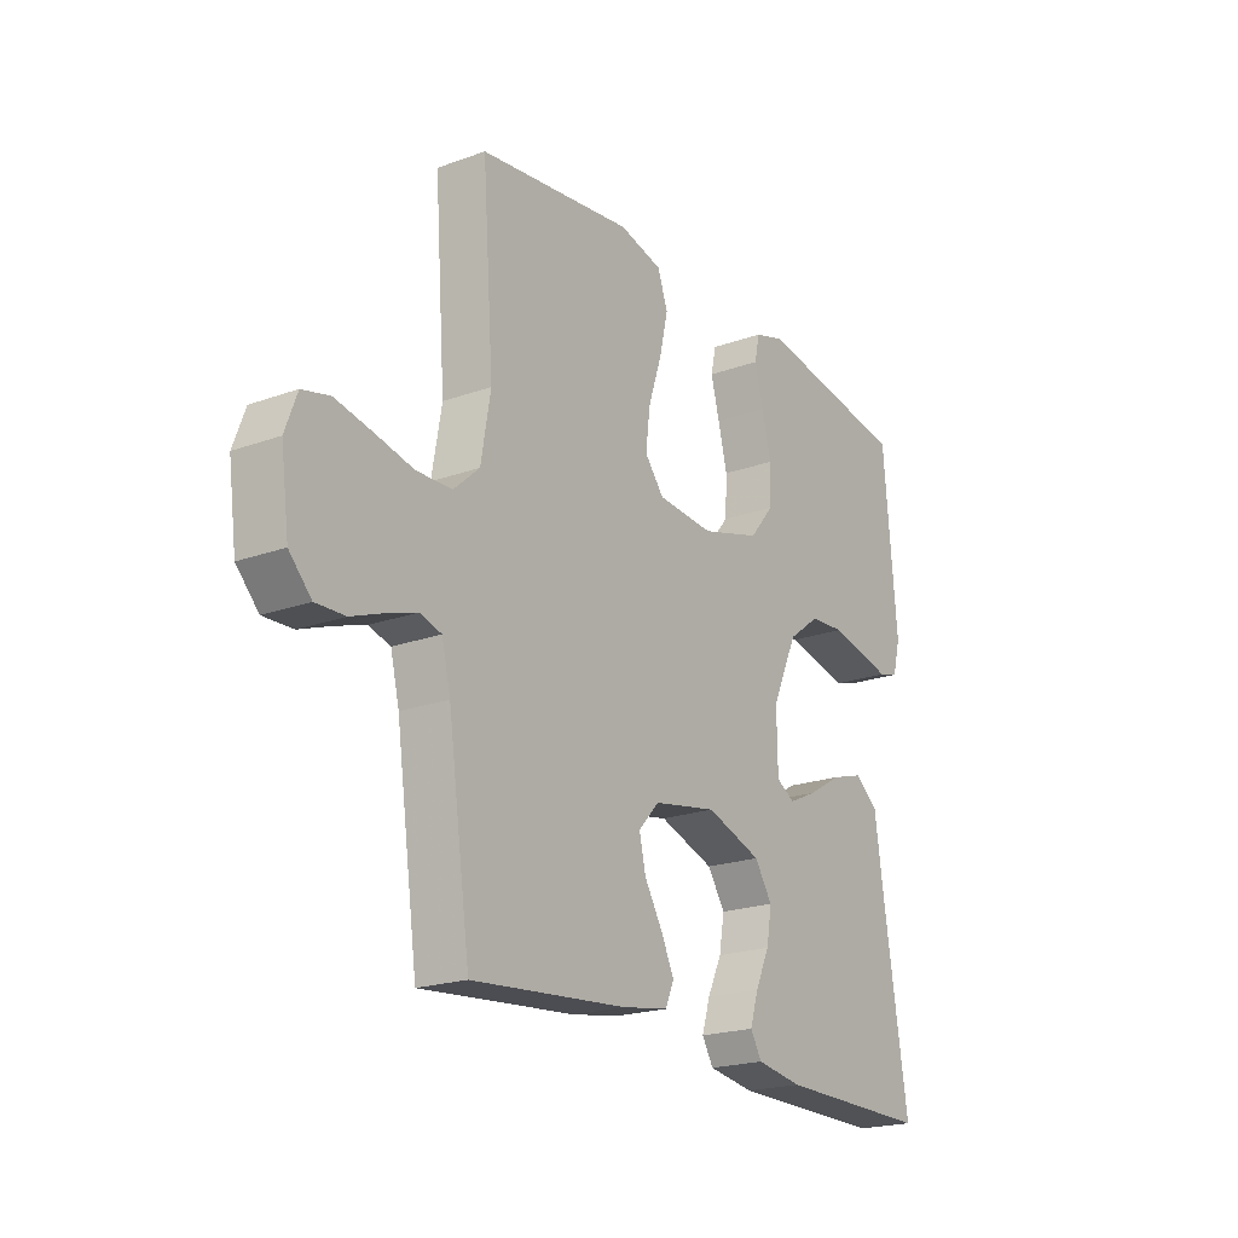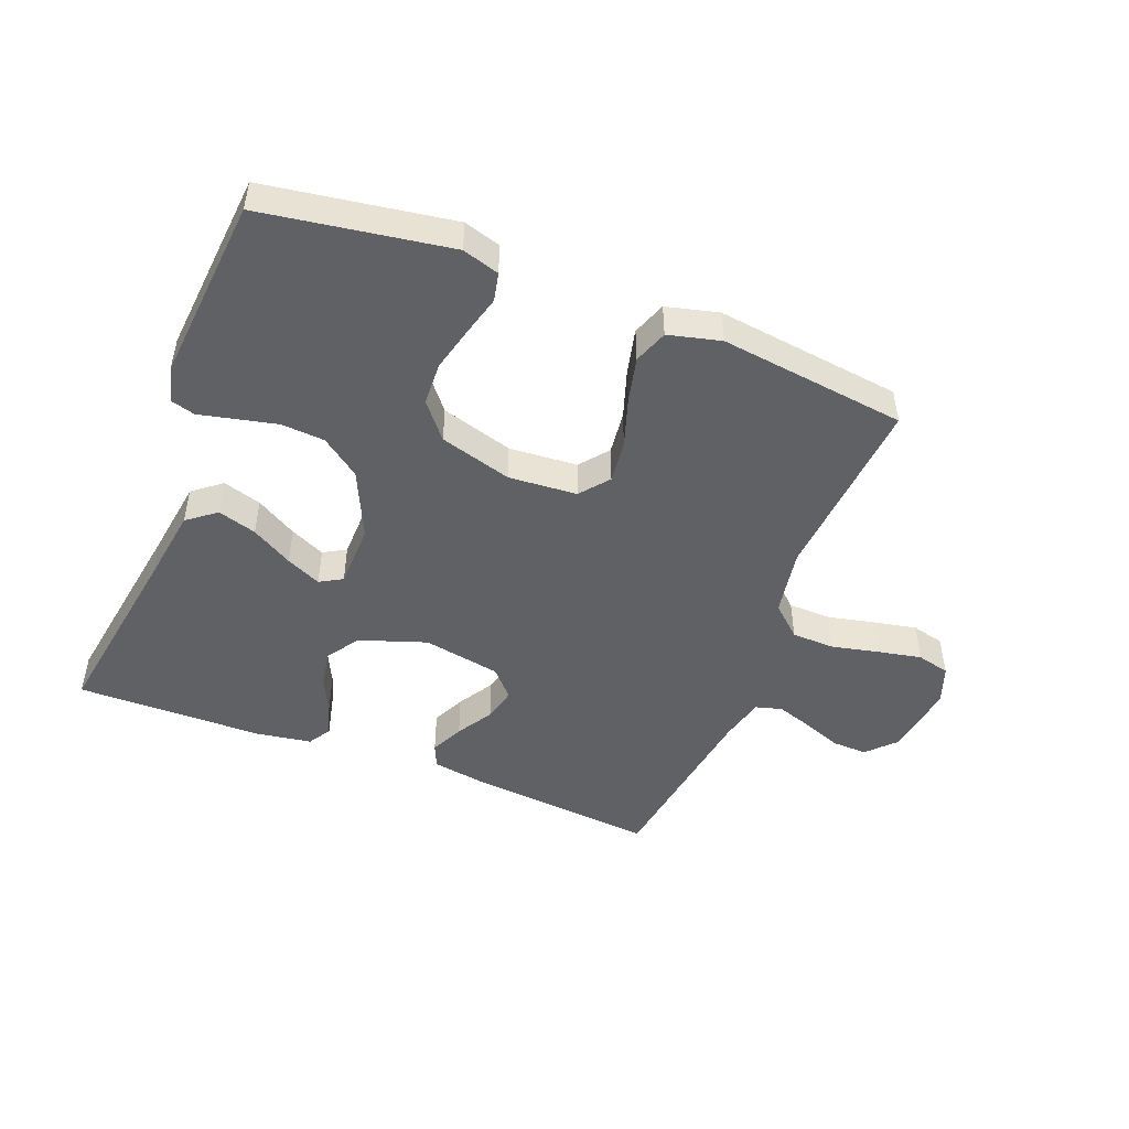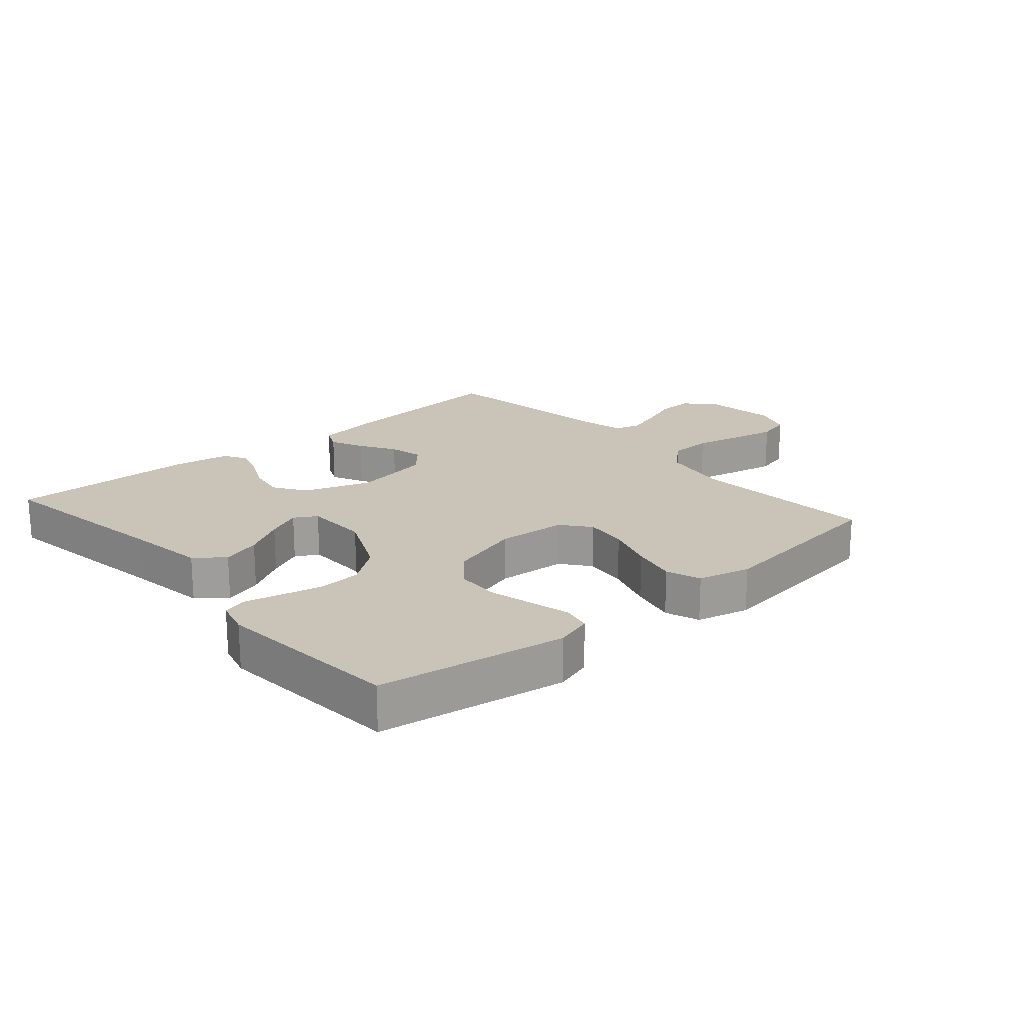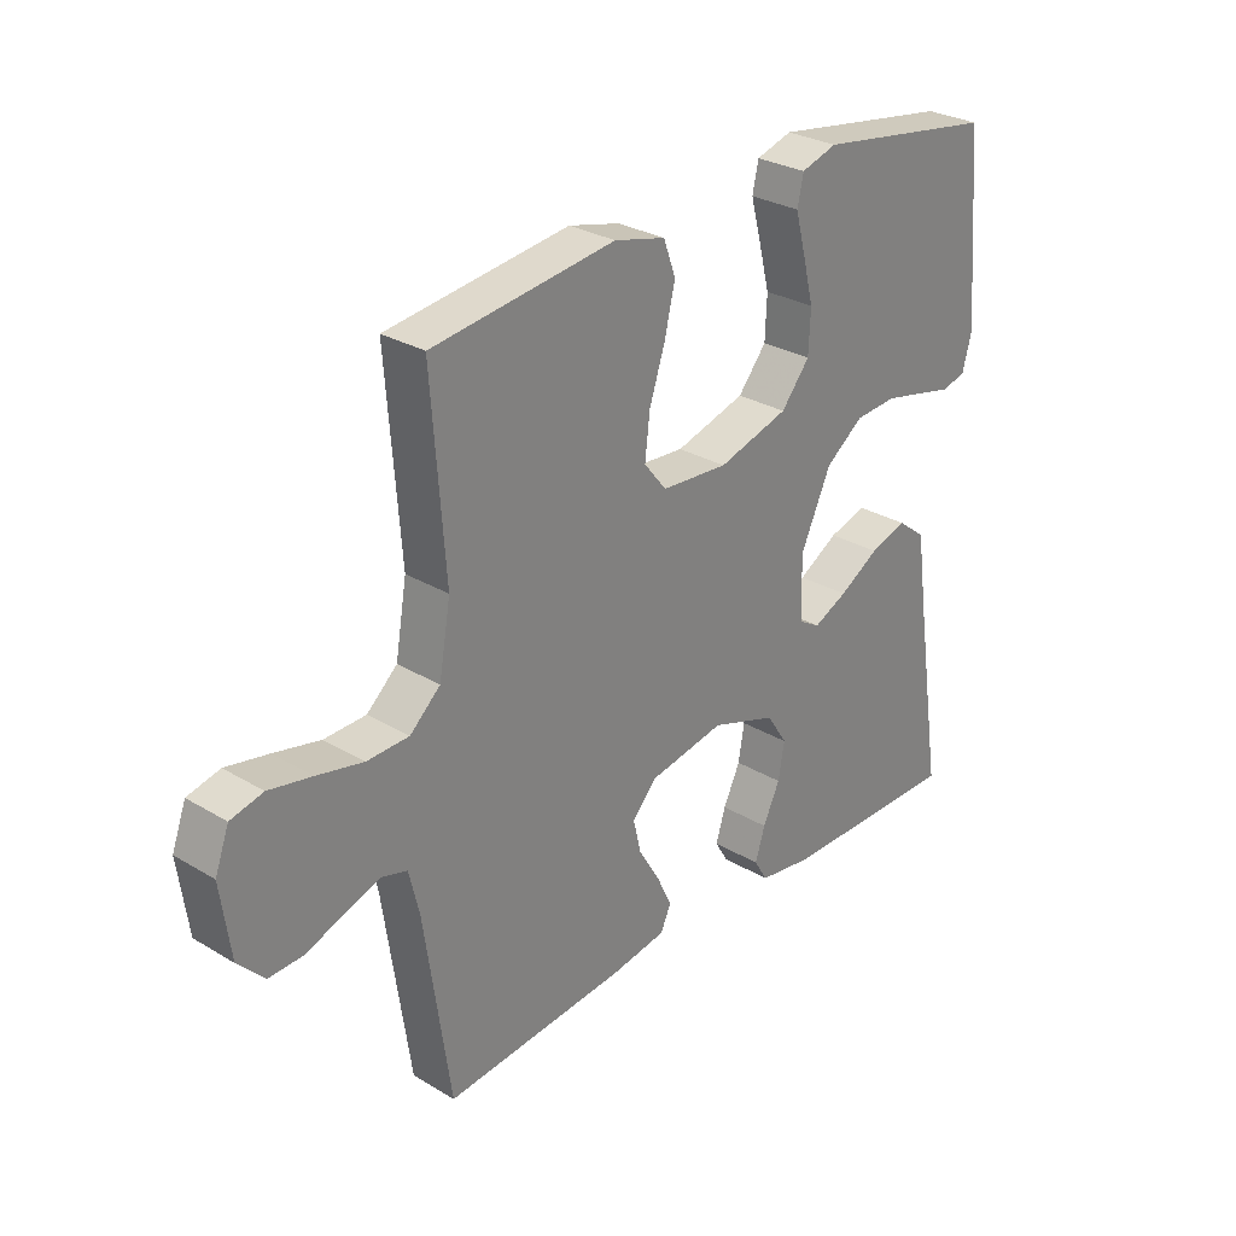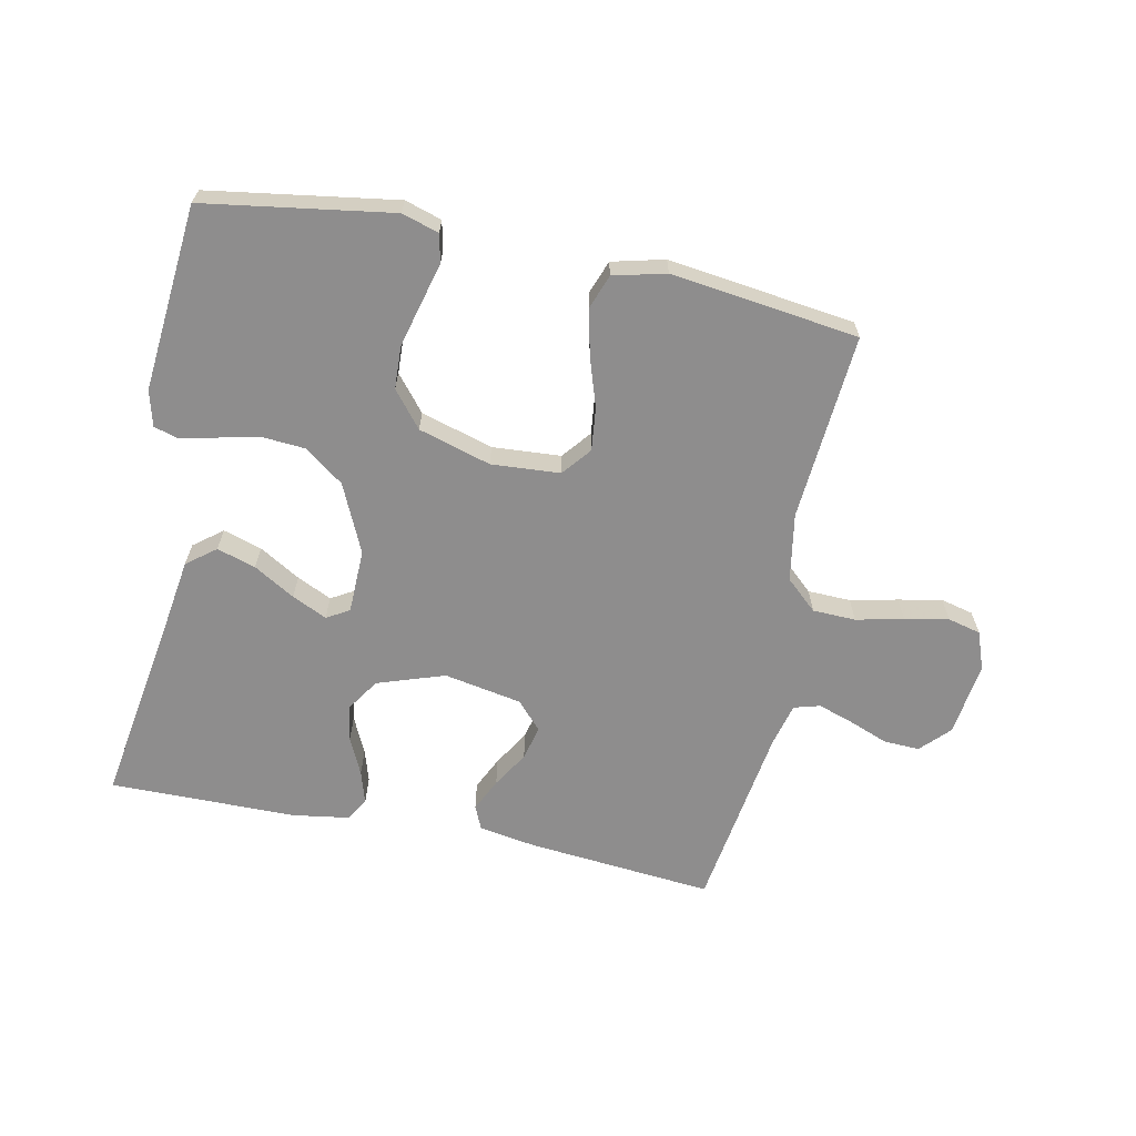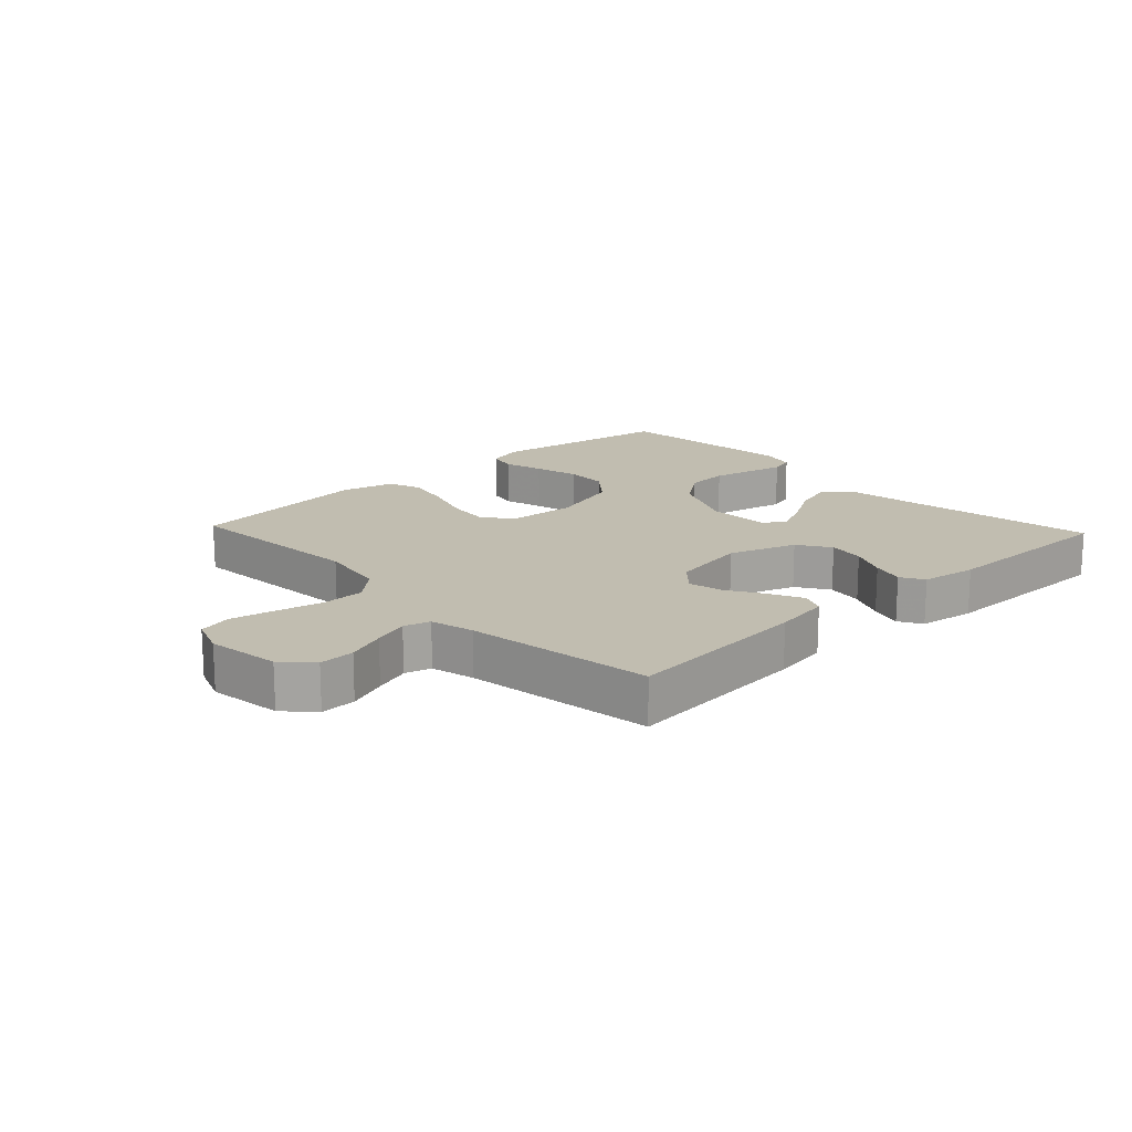
<metadata>
{"format":"obj","ext":"obj","renderer":"f3d","projection":"perspective","resolution":1024,"background":"white","views":[{"elev":-20.8,"azim":123.2,"up":"+Z"},{"elev":-47.9,"azim":-21.4,"up":"+Y"},{"elev":19.9,"azim":-40.9,"up":"+Y"},{"elev":28.9,"azim":131.7,"up":"+Z"},{"elev":-64.7,"azim":-11.8,"up":"+Y"},{"elev":16.7,"azim":136.8,"up":"+Y"}]}
</metadata>
<code>
v 0.5 0.07 -0.5
v 0.2 0.07 -0.473
v 0.109 0.07 -0.458
v 0.092 0.07 -0.42
v 0.117 0.07 -0.367
v 0.152 0.07 -0.309
v 0.165 0.07 -0.254
v 0.125 0.07 -0.21
v 0 0.07 -0.187
v -0.108 0.07 -0.224
v -0.142 0.07 -0.276
v -0.132 0.07 -0.335
v -0.104 0.07 -0.394
v -0.088 0.07 -0.446
v -0.11 0.07 -0.483
v -0.2 0.07 -0.497
v -0.5 0.07 -0.5
v -0.453 0.07 -0.2
v -0.435 0.07 -0.076
v -0.389 0.07 -0.04
v -0.327 0.07 -0.059
v -0.261 0.07 -0.098
v -0.205 0.07 -0.124
v -0.169 0.07 -0.103
v -0.167 0.07 0
v -0.217 0.07 0.109
v -0.279 0.07 0.155
v -0.348 0.07 0.16
v -0.415 0.07 0.145
v -0.472 0.07 0.132
v -0.511 0.07 0.143
v -0.526 0.07 0.2
v -0.5 0.07 0.5
v -0.2 0.07 0.547
v -0.141 0.07 0.529
v -0.131 0.07 0.483
v -0.148 0.07 0.419
v -0.166 0.07 0.347
v -0.163 0.07 0.278
v -0.116 0.07 0.221
v 0 0.07 0.187
v 0.11 0.07 0.195
v 0.147 0.07 0.241
v 0.139 0.07 0.31
v 0.113 0.07 0.389
v 0.096 0.07 0.462
v 0.116 0.07 0.517
v 0.2 0.07 0.538
v 0.5 0.07 0.5
v 0.478 0.07 0.2
v 0.497 0.07 0.091
v 0.547 0.07 0.046
v 0.616 0.07 0.044
v 0.692 0.07 0.061
v 0.762 0.07 0.075
v 0.815 0.07 0.062
v 0.838 0.07 0
v 0.822 0.07 -0.118
v 0.779 0.07 -0.163
v 0.722 0.07 -0.161
v 0.659 0.07 -0.137
v 0.602 0.07 -0.118
v 0.56 0.07 -0.13
v 0.543 0.07 -0.2
v 0.5 0 -0.5
v 0.2 0 -0.473
v 0.109 0 -0.458
v 0.092 0 -0.42
v 0.117 0 -0.367
v 0.152 0 -0.309
v 0.165 0 -0.254
v 0.125 0 -0.21
v 0 0 -0.187
v -0.108 0 -0.224
v -0.142 0 -0.276
v -0.132 0 -0.335
v -0.104 0 -0.394
v -0.088 0 -0.446
v -0.11 0 -0.483
v -0.2 0 -0.497
v -0.5 0 -0.5
v -0.453 0 -0.2
v -0.435 0 -0.076
v -0.389 0 -0.04
v -0.327 0 -0.059
v -0.261 0 -0.098
v -0.205 0 -0.124
v -0.169 0 -0.103
v -0.167 0 0
v -0.217 0 0.109
v -0.279 0 0.155
v -0.348 0 0.16
v -0.415 0 0.145
v -0.472 0 0.132
v -0.511 0 0.143
v -0.526 0 0.2
v -0.5 0 0.5
v -0.2 0 0.547
v -0.141 0 0.529
v -0.131 0 0.483
v -0.148 0 0.419
v -0.166 0 0.347
v -0.163 0 0.278
v -0.116 0 0.221
v 0 0 0.187
v 0.11 0 0.195
v 0.147 0 0.241
v 0.139 0 0.31
v 0.113 0 0.389
v 0.096 0 0.462
v 0.116 0 0.517
v 0.2 0 0.538
v 0.5 0 0.5
v 0.478 0 0.2
v 0.497 0 0.091
v 0.547 0 0.046
v 0.616 0 0.044
v 0.692 0 0.061
v 0.762 0 0.075
v 0.815 0 0.062
v 0.838 0 0
v 0.822 0 -0.118
v 0.779 0 -0.163
v 0.722 0 -0.161
v 0.659 0 -0.137
v 0.602 0 -0.118
v 0.56 0 -0.13
v 0.543 0 -0.2
f 58 59 60 61
f 58 61 62
f 57 58 62
f 56 57 62 63
f 53 54 55 56
f 47 48 49 50
f 47 50 51
f 44 45 46 47
f 43 44 47 51
f 42 43 51 52
f 34 35 36 37
f 34 37 38
f 33 34 38 39
f 29 30 31 32
f 28 29 32 33
f 27 28 33 39
f 19 20 21 22
f 18 19 22 23
f 17 18 23
f 16 17 23 24
f 12 13 14 15
f 11 12 15 16
f 3 4 5 6
f 1 2 3 6
f 64 1 6 7
f 63 64 7 8
f 53 56 63 8
f 52 53 8 9
f 41 42 52 9
f 40 41 9 10
f 26 27 39 40
f 25 26 40
f 24 25 40 10
f 11 16 24
f 10 11 24
f 125 124 123 122
f 126 125 122
f 126 122 121
f 127 126 121 120
f 120 119 118 117
f 114 113 112 111
f 115 114 111
f 111 110 109 108
f 115 111 108 107
f 116 115 107 106
f 101 100 99 98
f 102 101 98
f 103 102 98 97
f 96 95 94 93
f 97 96 93 92
f 103 97 92 91
f 86 85 84 83
f 87 86 83 82
f 87 82 81
f 88 87 81 80
f 79 78 77 76
f 80 79 76 75
f 70 69 68 67
f 70 67 66 65
f 71 70 65 128
f 72 71 128 127
f 72 127 120 117
f 73 72 117 116
f 73 116 106 105
f 74 73 105 104
f 104 103 91 90
f 104 90 89
f 74 104 89 88
f 88 80 75
f 88 75 74
f 1 65 66 2
f 2 66 67 3
f 3 67 68 4
f 4 68 69 5
f 5 69 70 6
f 6 70 71 7
f 7 71 72 8
f 8 72 73 9
f 9 73 74 10
f 10 74 75 11
f 11 75 76 12
f 12 76 77 13
f 13 77 78 14
f 14 78 79 15
f 15 79 80 16
f 16 80 81 17
f 17 81 82 18
f 18 82 83 19
f 19 83 84 20
f 20 84 85 21
f 21 85 86 22
f 22 86 87 23
f 23 87 88 24
f 24 88 89 25
f 25 89 90 26
f 26 90 91 27
f 27 91 92 28
f 28 92 93 29
f 29 93 94 30
f 30 94 95 31
f 31 95 96 32
f 32 96 97 33
f 33 97 98 34
f 34 98 99 35
f 35 99 100 36
f 36 100 101 37
f 37 101 102 38
f 38 102 103 39
f 39 103 104 40
f 40 104 105 41
f 41 105 106 42
f 42 106 107 43
f 43 107 108 44
f 44 108 109 45
f 45 109 110 46
f 46 110 111 47
f 47 111 112 48
f 48 112 113 49
f 49 113 114 50
f 50 114 115 51
f 51 115 116 52
f 52 116 117 53
f 53 117 118 54
f 54 118 119 55
f 55 119 120 56
f 56 120 121 57
f 57 121 122 58
f 58 122 123 59
f 59 123 124 60
f 60 124 125 61
f 61 125 126 62
f 62 126 127 63
f 63 127 128 64
f 64 128 65 1

</code>
